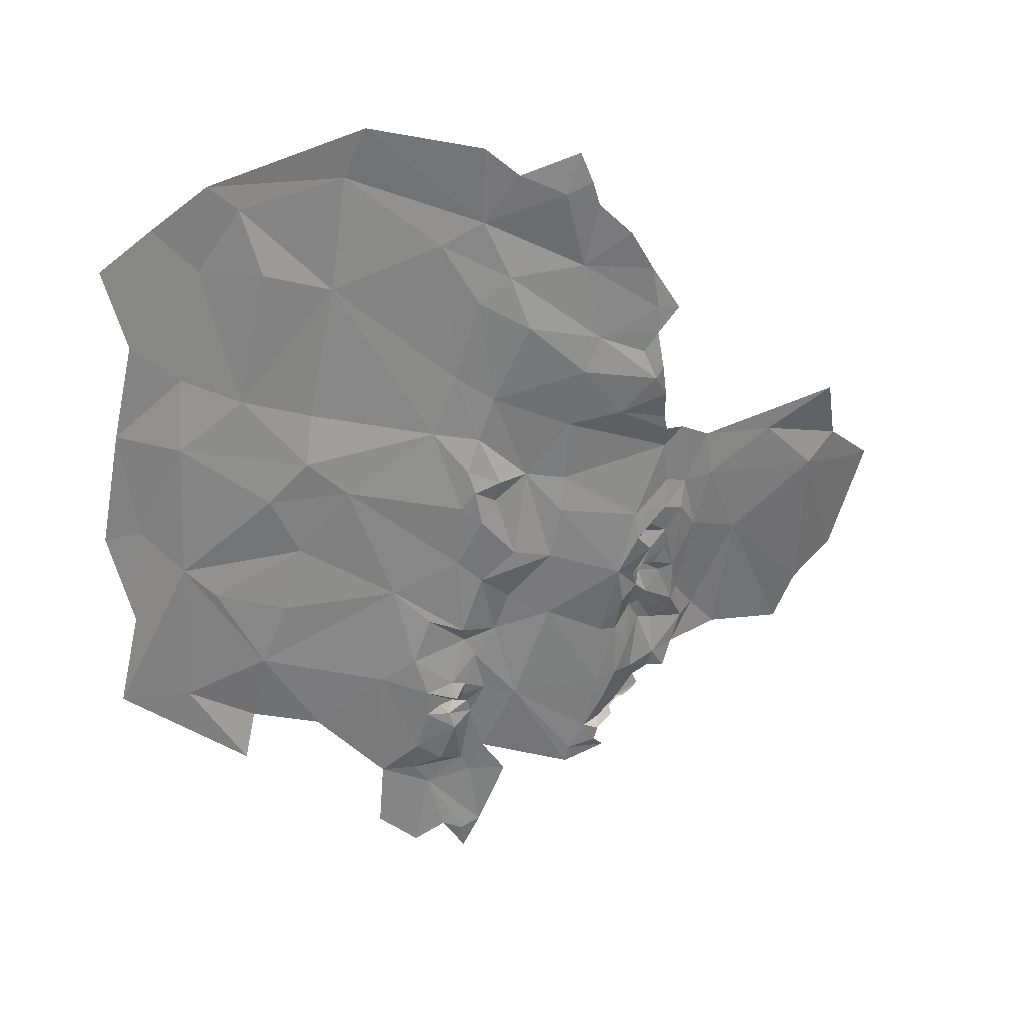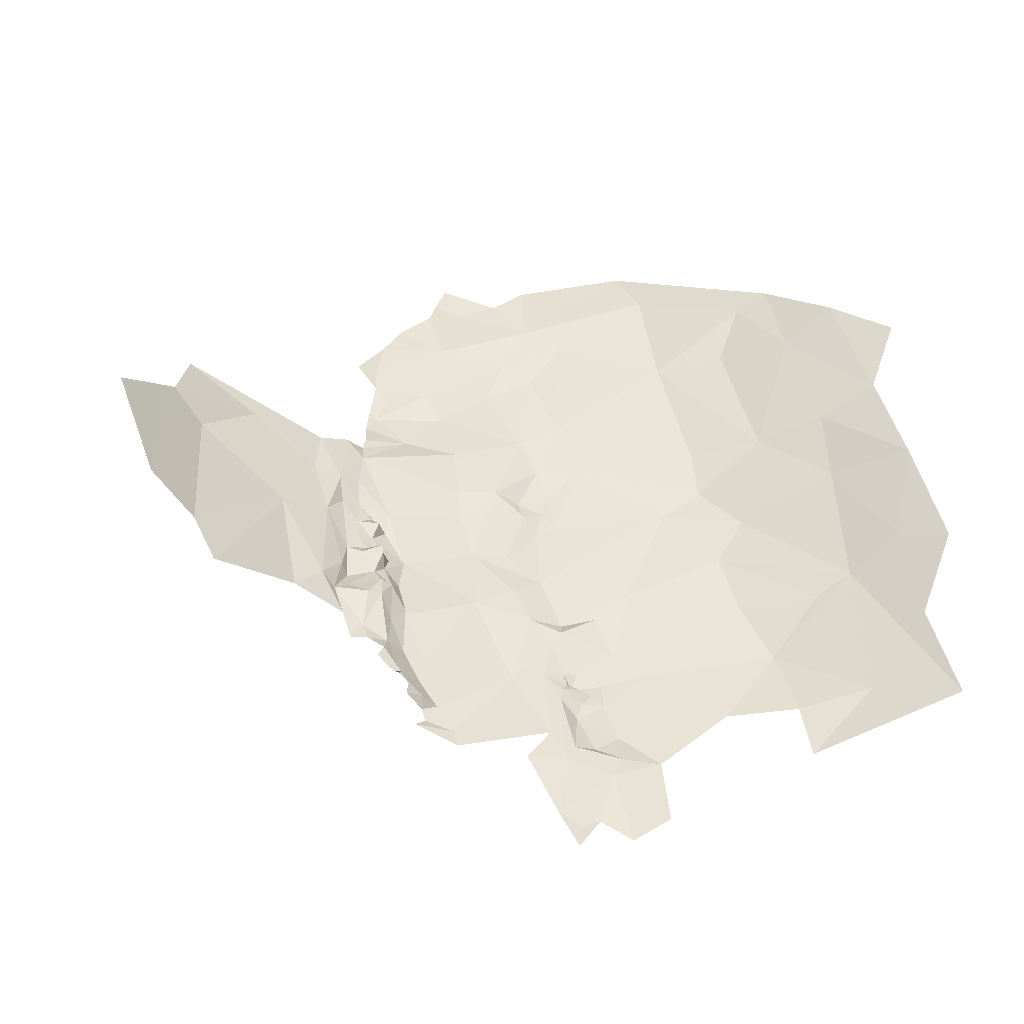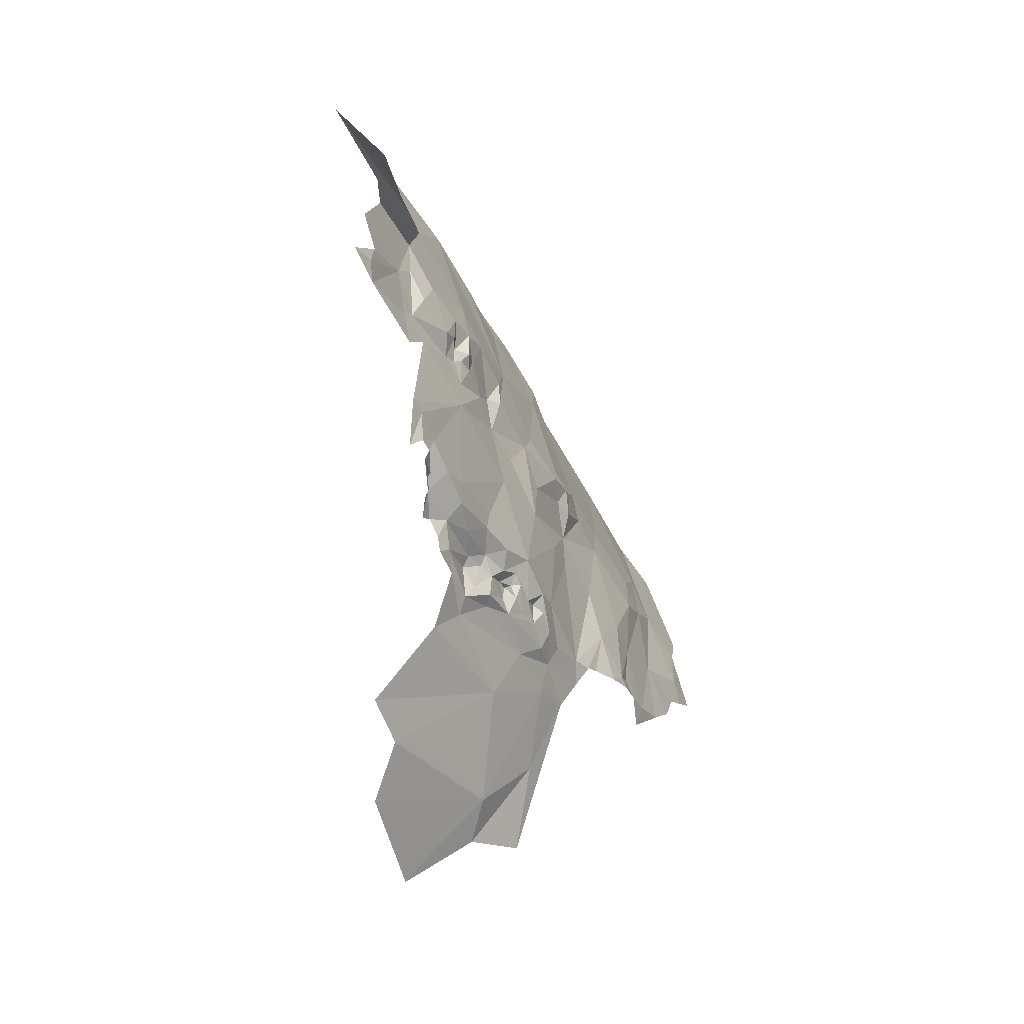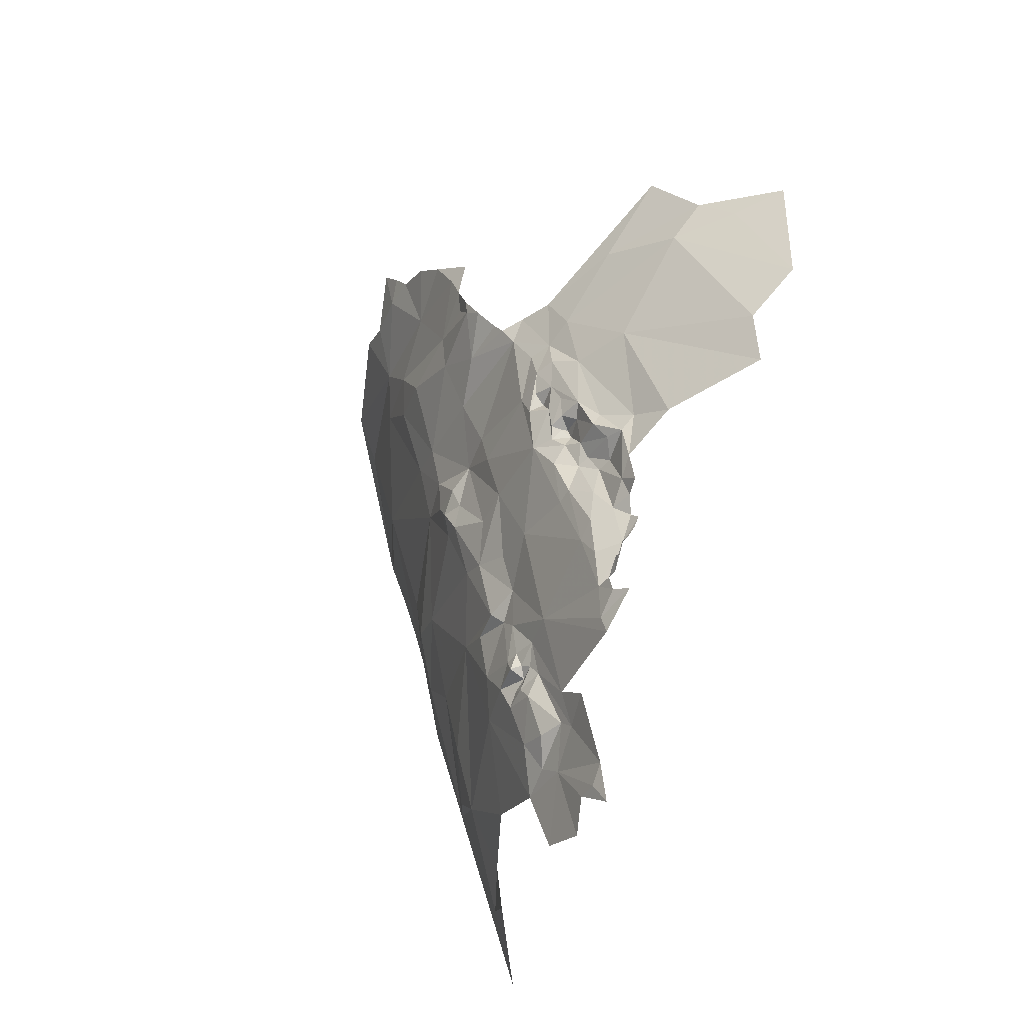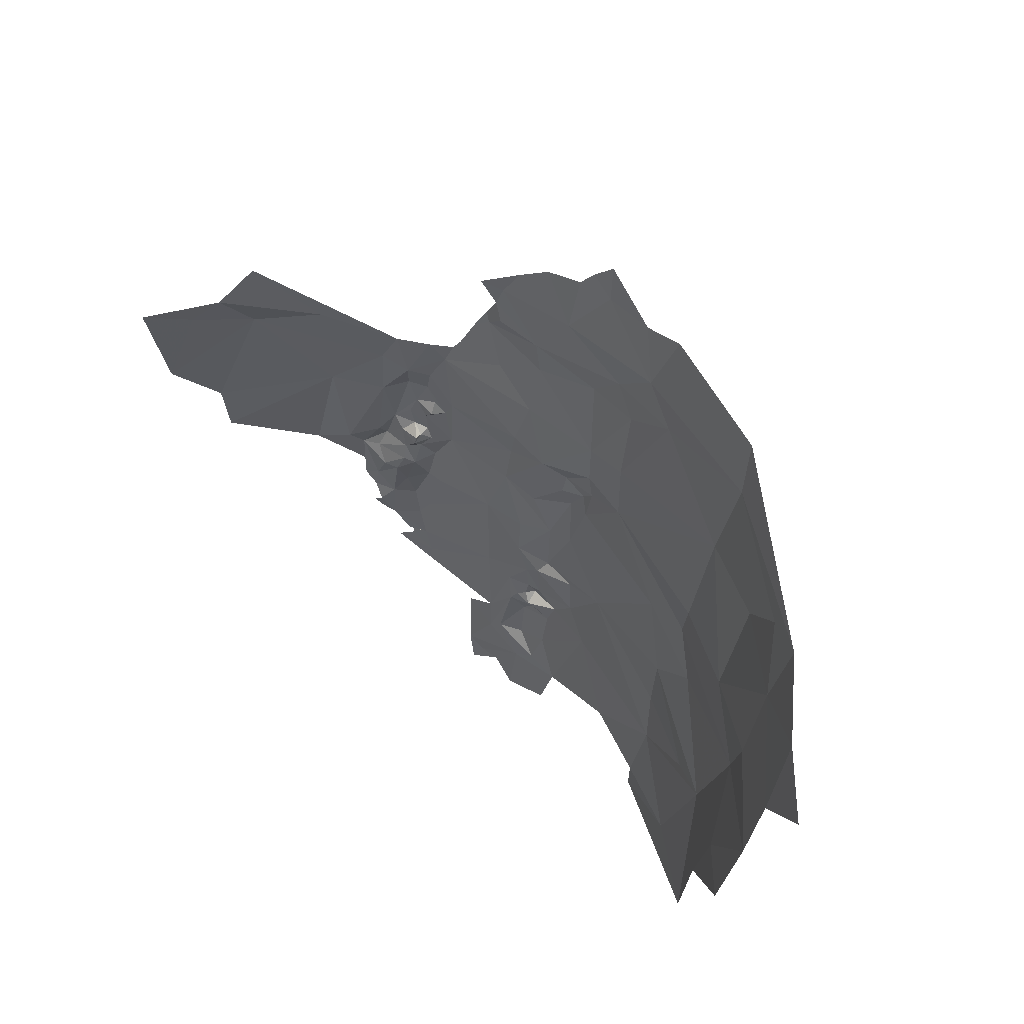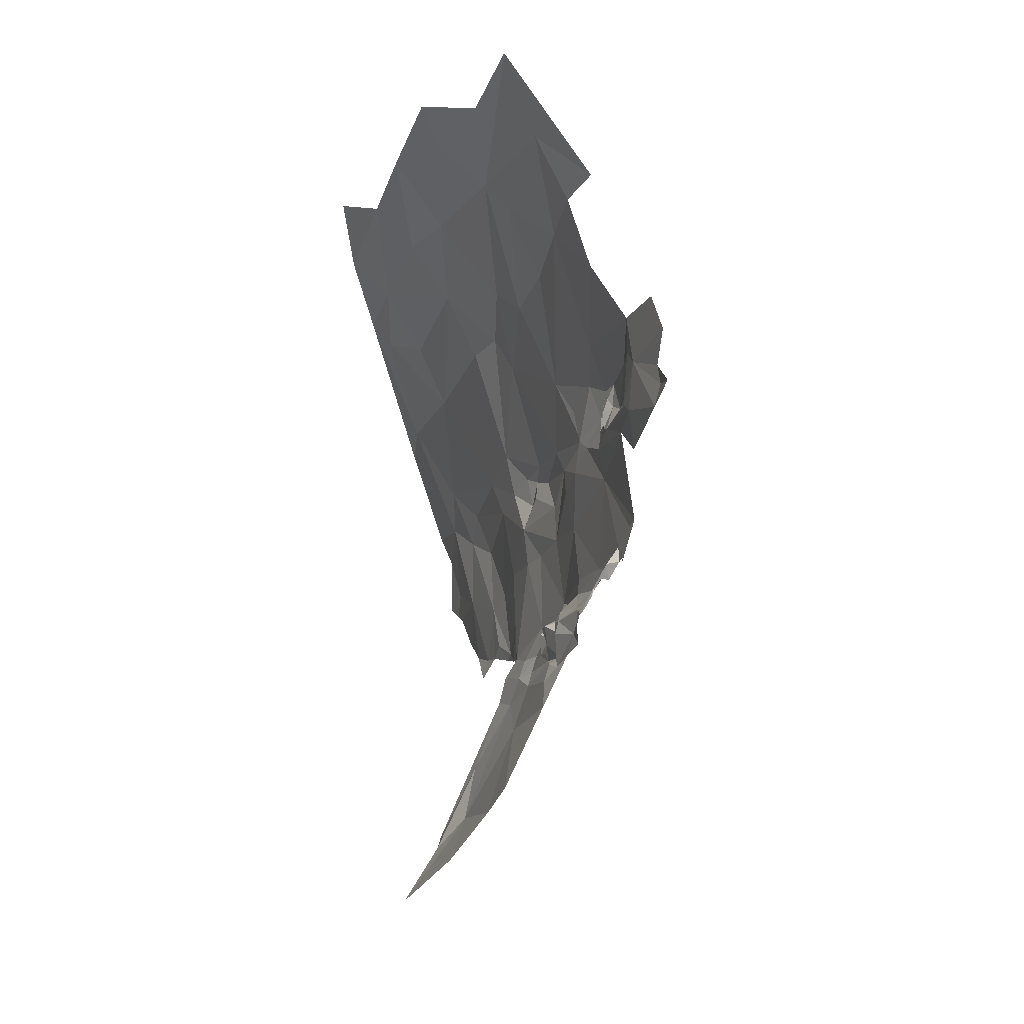
<metadata>
{"format":"obj","ext":"obj","renderer":"f3d","projection":"perspective","resolution":1024,"background":"white","views":[{"elev":10.5,"azim":80.1,"up":"+Y"},{"elev":-27.3,"azim":-104.8,"up":"+Y"},{"elev":-35.8,"azim":6.1,"up":"+Z"},{"elev":-60.3,"azim":156.9,"up":"+Y"},{"elev":79.9,"azim":-47.9,"up":"+Y"},{"elev":-12.9,"azim":-35.7,"up":"+Z"}]}
</metadata>
<code>
v 1.088 3.526 -0.8783
v 0.7479 2.64 -0.7153
v 0.7394 2.59 -0.9083
v 1.057 3.437 -0.9602
v 0.9229 3.067 -0.9883
v 1.163 3.744 -1.001
v 1.042 3.424 -1.058
v 1.22 3.918 -0.8647
v 0.8109 2.814 -1.008
v 1.21 3.985 -0.6488
v 0.8048 2.938 -1.157
v 1.207 3.932 -0.7199
v 0.8856 2.995 -1.006
v 0.8093 2.938 -1.057
v 0.799 2.935 -1.087
v 1.238 3.977 -0.8358
v 0.7531 2.624 -0.9136
v 0.7529 2.642 -0.9723
v 0.7696 2.681 -0.9452
v 0.7794 2.818 -1.048
v 0.7909 2.744 -0.9795
v 1.12 3.66 -1.067
v 1.08 3.475 -1.051
v 0.7632 2.813 -1.091
v 0.7679 2.814 -1.127
v 1.105 3.534 -1.04
v 0.7304 2.623 -0.9969
v 1.146 4.024 -0.4226
v 0.9331 3.903 -0.118
v 1.107 3.599 -0.9054
v 1.152 3.838 -0.6563
v 1.135 3.661 -1.021
v 0.8747 3.026 -1.039
v 1.21 3.894 -0.8137
v 0.8128 2.799 -0.9652
v 0.8506 2.988 -1.124
v 0.9301 3.427 -0.3237
v 0.8415 2.975 -1.03
v 0.8313 2.981 -1.053
v 0.8505 2.924 -0.9971
v 0.8549 2.924 -0.9638
v 1.096 3.511 -1.026
v 0.7236 3.716 0.105
v 1.201 3.873 -0.8816
v 0.7501 2.695 -0.9798
v 0.7849 3.488 -0.0589
v 0.7614 2.702 -1.01
v 0.7534 2.719 -1.007
v 0.8144 3.809 -0.005
v 0.7507 2.741 -1.024
v 0.7415 2.752 -1.059
v 0.7222 3.553 0.0467
v 0.8521 3.006 -1.066
v 0.9597 3.857 -0.1812
v 0.8204 2.955 -1.123
v 1.117 3.607 -1.024
v 0.8135 2.879 -1.034
v 0.8085 2.791 -0.7102
v 1.102 3.569 -0.9989
v 0.7822 2.849 -1.1
v 1.149 3.75 -0.8609
v 1.189 3.816 -0.9513
v 0.7481 2.79 -1.061
v 0.7386 2.768 -1.074
v 1.032 3.41 -0.855
v 1.089 3.926 -0.3845
v 1.106 3.672 -0.6543
v 0.7846 2.874 -1.141
v 1.133 3.726 -0.7139
v 0.7471 2.74 -1.039
v 0.753 2.74 -1.026
v 0.8124 2.778 -0.7778
v 0.9861 3.29 -0.8547
v 0.7899 2.964 -1.186
v 0.8406 3.012 -1.137
v 0.7629 2.67 -0.9783
v 0.9641 3.723 -0.2277
v 0.8624 3.449 -0.1845
v 0.6125 3.054 -1.563
v 0.7142 3.269 -1.553
v 0.804 3.278 -1.451
v 0.867 3.726 -0.0997
v 0.97 3.216 -0.8507
v 1.114 3.62 -0.7566
v 1.117 3.79 -0.5752
v 0.9059 3.077 -1.045
v 0.8962 3.081 -1.074
v 0.9054 3.115 -1.094
v 0.9449 3.269 -1.129
v 0.9646 3.373 -1.172
v 0.9979 3.395 -1.108
v 0.8948 3.371 -1.329
v 0.8574 3.452 -1.479
v 1.002 3.356 -1.069
v 1.022 3.697 -0.3645
v 0.7903 2.695 -0.646
v 1.042 3.467 -0.6939
v 0.7464 2.908 -1.249
v 0.6336 2.888 -1.426
v 0.8955 3.166 -1.163
v 0.8848 3.072 -1.047
v 0.783 2.731 -0.6821
v 0.8804 3.071 -1.12
v 0.7728 3.341 -1.516
v 0.7305 2.578 -0.7672
v 0.9675 3.276 -1.085
v 0.9183 3.116 -1.06
v 0.9301 3.282 -1.189
v 0.8409 3.145 -1.268
v 0.6606 2.986 -1.467
v 0.9818 3.299 -0.7725
v 0.9372 3.209 -1.123
v 0.6587 2.396 -0.5735
v 0.9729 3.225 -0.6364
v 0.6783 2.454 -0.4882
v 0.8691 3.058 -1.089
v 0.9939 3.261 -0.6628
v 0.9968 3.284 -0.7147
v 0.6757 2.434 -0.6356
v 0.8624 3.058 -1.046
v 0.8704 3.079 -1.047
v 0.6479 2.371 -0.6861
v 0.946 3.175 -1.055
v 0.6712 2.421 -0.6772
v 0.9548 3.213 -1.083
v 0.7061 2.547 -0.5965
v 0.7287 2.607 -0.6681
v 0.9259 3.158 -1.092
v 0.751 2.615 -0.62
v 0.9751 3.194 -0.6792
v 0.898 3.056 -1.027
v 0.9476 3.145 -1.026
v 0.9185 3.057 -0.6872
v 0.9391 3.121 -0.7555
v 0.976 3.243 -0.7076
v 0.9993 3.308 -0.6459
v 0.9608 3.2 -1.017
v 0.8004 2.731 -0.6317
v 1.042 3.513 -0.6146
v 0.9239 3.157 -1.045
v 1.012 3.379 -0.6677
v 0.9356 3.111 -0.835
v 0.918 3.256 -0.4006
v 1.028 3.395 -1.067
v 0.6444 3.272 -1.636
v 0.72 2.584 -0.4911
v 0.7242 2.588 -0.5628
v 0.7213 2.703 -0.3453
v 0.6307 3.13 0.0334
v 0.7645 3.334 -0.0542
v 0.647 3.35 0.0811
v 0.8069 2.817 -0.4816
v 0.7639 2.648 -0.5643
v 0.6159 2.755 -0.0634
v 0.7409 2.855 -0.2264
v 0.5111 2.72 0.0851
v 0.6529 2.611 -0.1882
v 0.5569 3.103 0.1129
v 0.8233 2.804 -0.6648
v 0.7165 2.576 -0.6887
v 0.6732 2.442 -0.7188
v 0.8012 2.751 -0.6108
v 0.8412 2.864 -0.5505
v 0.81 2.775 -0.6596
v 0.9262 3.099 -0.6357
v 0.8805 2.973 -0.8411
v 0.8299 2.808 -0.6345
v 0.5782 2.922 0.0502
v 0.8281 2.771 -0.6457
v 0.6714 2.715 -0.2055
v 0.8758 2.938 -0.6521
v 0.8702 2.959 -0.5796
v 0.8493 2.911 -0.6607
v 0.8398 2.874 -0.6835
v 0.8572 2.937 -0.7255
v 0.8722 3.026 -0.5025
v 0.7968 2.759 -0.6737
v 0.8536 3.23 -0.2391
v 0.8022 2.731 -0.5836
v 0.8903 3.016 -0.7507
v 0.8237 2.785 -0.5817
v 0.7958 2.761 -0.6394
v 0.6977 3.055 -0.0574
v 0.9966 3.391 -0.5737
v 0.9128 3.32 -0.3152
v 0.7261 3.002 -0.1264
v 0.797 2.985 -0.2734
v 0.8396 3.12 -0.3034
f 72 2 3
f 41 5 166
f 95 37 184
f 15 11 55
f 13 5 41
f 6 62 61
f 19 17 18
f 17 19 72
f 78 37 95
f 20 9 21
f 78 95 77
f 24 25 60
f 27 18 17
f 24 60 20
f 78 185 37
f 29 82 54
f 38 33 13
f 166 72 35
f 36 55 11
f 33 38 53
f 38 14 39
f 29 54 66
f 45 50 19
f 30 69 84
f 45 47 48
f 85 69 31
f 35 72 19
f 4 1 65
f 94 144 4
f 94 4 65
f 38 40 57
f 38 13 40
f 58 2 72
f 15 60 11
f 15 14 60
f 4 144 7
f 6 61 32
f 63 50 64
f 20 21 50
f 14 20 60
f 6 32 22
f 95 54 77
f 30 84 1
f 68 11 60
f 20 63 24
f 20 50 63
f 30 1 42
f 53 38 39
f 50 45 48
f 61 31 69
f 61 69 30
f 23 42 4
f 23 4 7
f 50 70 51
f 50 48 71
f 31 34 12
f 31 12 10
f 34 44 8
f 14 38 57
f 34 8 16
f 31 10 28
f 55 53 39
f 185 78 150
f 67 97 84
f 67 84 69
f 39 15 55
f 39 14 15
f 64 50 51
f 34 16 12
f 32 56 22
f 11 74 75
f 11 68 74
f 76 19 18
f 32 61 30
f 45 76 47
f 45 19 76
f 36 75 103
f 36 11 75
f 46 82 52
f 46 52 151
f 42 26 59
f 42 59 30
f 57 9 20
f 42 23 26
f 9 40 35
f 9 57 40
f 59 26 56
f 13 33 5
f 66 31 28
f 21 35 19
f 25 68 60
f 21 19 50
f 66 28 29
f 46 151 150
f 97 65 1
f 55 36 53
f 83 137 73
f 29 49 82
f 67 85 139
f 67 139 97
f 67 69 85
f 139 85 95
f 35 21 9
f 35 41 166
f 35 40 41
f 61 34 31
f 56 32 30
f 34 61 44
f 78 46 150
f 66 54 95
f 66 95 85
f 42 1 4
f 20 14 57
f 40 13 41
f 37 185 184
f 49 43 52
f 61 62 44
f 46 78 82
f 52 82 49
f 3 17 72
f 3 27 17
f 82 77 54
f 59 56 30
f 73 94 65
f 31 66 85
f 137 94 73
f 82 78 77
f 71 70 50
f 79 80 81
f 137 83 5
f 1 84 97
f 86 87 88
f 89 90 91
f 92 93 90
f 139 95 184
f 109 98 99
f 100 75 74
f 101 87 86
f 160 102 127
f 104 93 92
f 114 117 136
f 114 136 184
f 88 107 86
f 108 90 89
f 100 108 89
f 109 110 81
f 110 109 99
f 100 103 75
f 100 112 103
f 118 117 135
f 116 53 36
f 118 135 111
f 182 138 177
f 120 33 53
f 114 130 117
f 125 123 128
f 136 117 118
f 140 128 123
f 127 126 160
f 88 128 107
f 88 103 128
f 103 88 87
f 160 105 2
f 92 81 104
f 108 109 81
f 120 101 131
f 160 2 102
f 137 132 125
f 107 128 140
f 98 109 74
f 126 119 124
f 126 124 161
f 68 98 74
f 112 125 128
f 147 126 127
f 79 81 110
f 114 184 143
f 106 94 137
f 114 143 165
f 111 141 118
f 87 121 116
f 73 111 83
f 129 96 153
f 111 65 97
f 131 5 33
f 141 97 139
f 92 108 81
f 92 90 108
f 147 146 126
f 111 97 141
f 118 141 136
f 113 119 126
f 125 106 137
f 130 134 135
f 111 142 83
f 102 138 96
f 142 166 5
f 103 112 128
f 160 161 105
f 111 73 65
f 133 142 134
f 134 130 133
f 179 152 153
f 179 153 96
f 132 123 125
f 126 115 113
f 89 106 125
f 89 94 106
f 116 103 87
f 114 165 130
f 36 103 116
f 115 126 146
f 100 109 108
f 100 74 109
f 132 107 140
f 130 135 117
f 119 122 124
f 132 140 123
f 124 122 161
f 101 121 87
f 182 162 138
f 177 138 102
f 138 162 179
f 131 86 107
f 131 101 86
f 102 96 127
f 131 107 5
f 153 152 146
f 120 53 116
f 120 116 121
f 96 129 127
f 5 132 137
f 129 153 147
f 129 147 127
f 134 142 111
f 33 120 131
f 133 130 165
f 111 135 134
f 141 184 136
f 102 58 177
f 96 138 179
f 91 94 89
f 91 144 94
f 184 141 139
f 101 120 121
f 142 5 83
f 107 132 5
f 89 112 100
f 89 125 112
f 2 58 102
f 153 146 147
f 126 161 160
f 164 159 169
f 80 79 145
f 104 80 145
f 104 81 80
f 146 152 148
f 149 150 151
f 164 169 182
f 183 154 155
f 156 157 154
f 158 149 151
f 156 154 183
f 162 181 179
f 176 152 163
f 58 159 164
f 133 171 175
f 162 182 181
f 182 177 164
f 167 173 163
f 174 167 159
f 175 174 72
f 164 177 58
f 174 159 58
f 182 169 181
f 176 163 172
f 167 169 159
f 175 166 180
f 175 180 133
f 188 187 176
f 188 186 187
f 185 143 184
f 150 149 183
f 169 167 181
f 181 152 179
f 183 155 186
f 142 180 166
f 173 175 171
f 185 150 178
f 170 148 155
f 172 171 176
f 165 143 176
f 165 176 171
f 171 172 173
f 183 188 178
f 183 178 150
f 154 170 155
f 154 157 170
f 58 72 174
f 171 133 165
f 174 175 173
f 178 143 185
f 188 176 143
f 181 163 152
f 174 173 167
f 155 148 152
f 167 163 181
f 155 152 176
f 168 156 183
f 149 168 183
f 149 158 168
f 155 187 186
f 155 176 187
f 183 186 188
f 178 188 143
f 163 173 172
f 142 133 180
f 166 175 72

</code>
